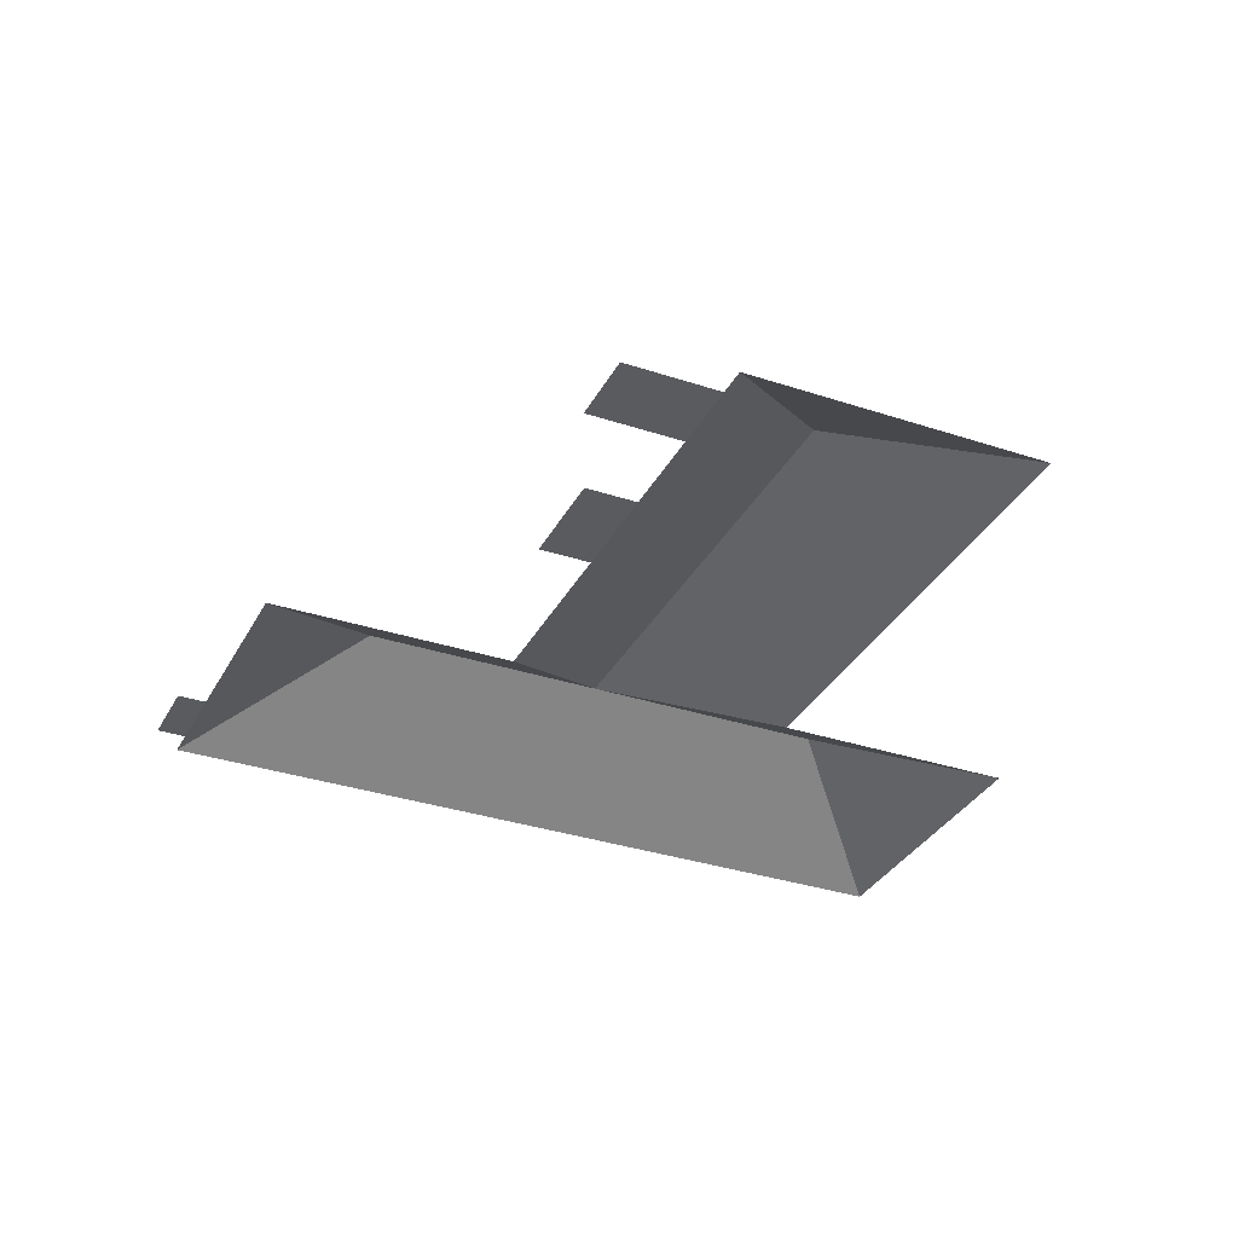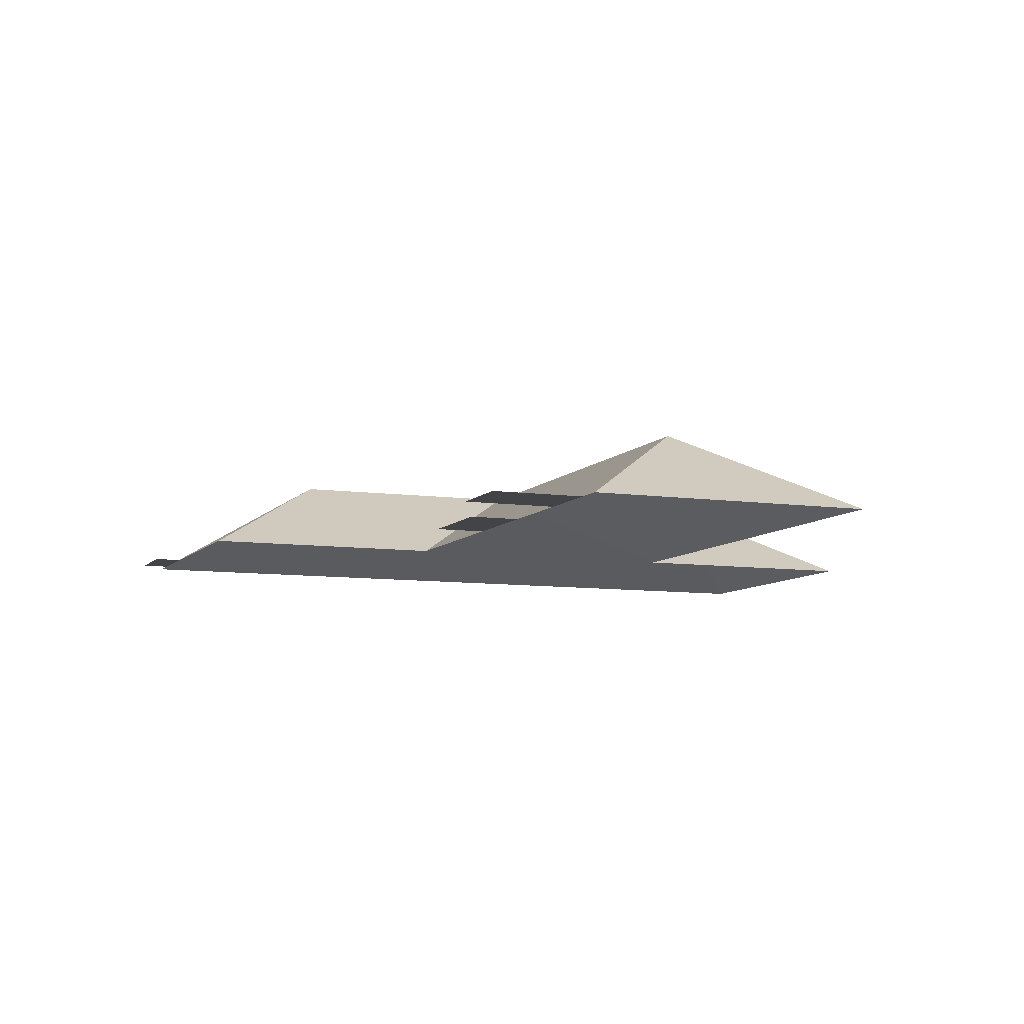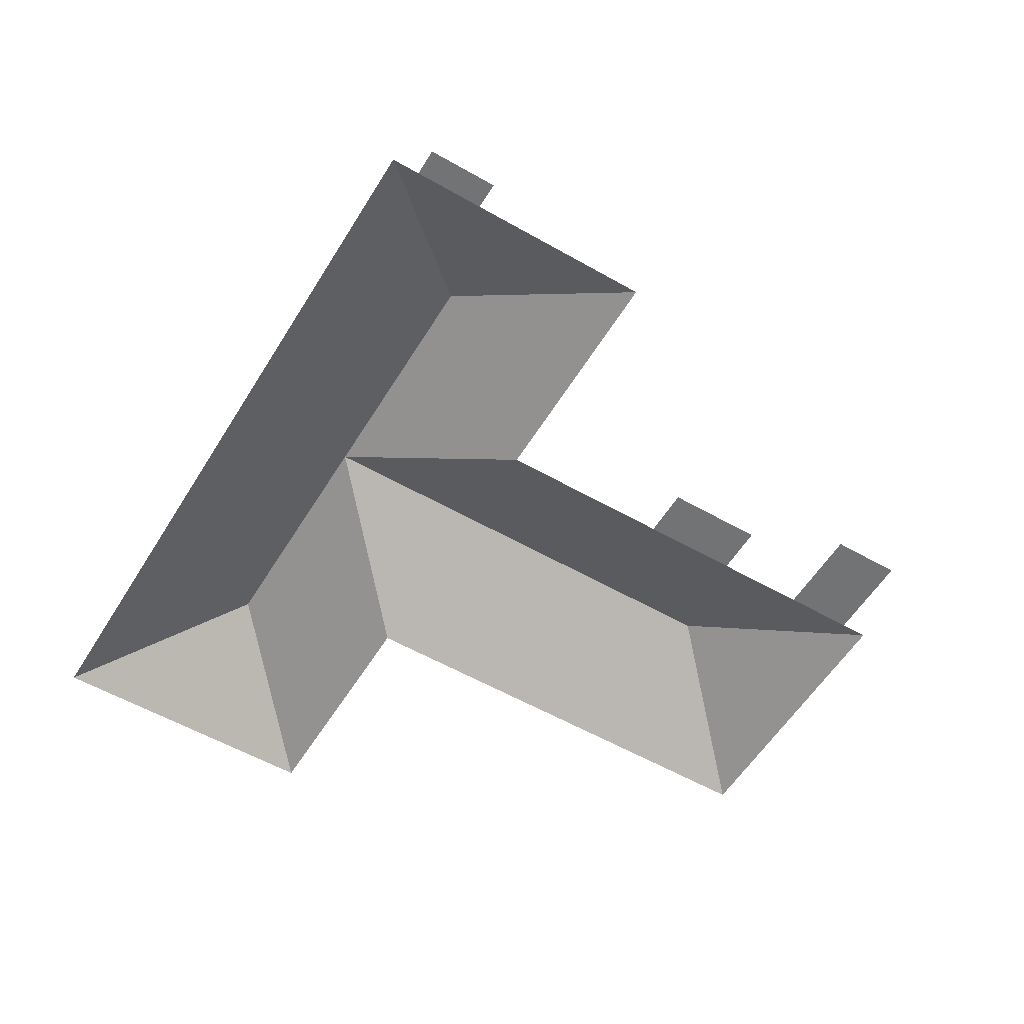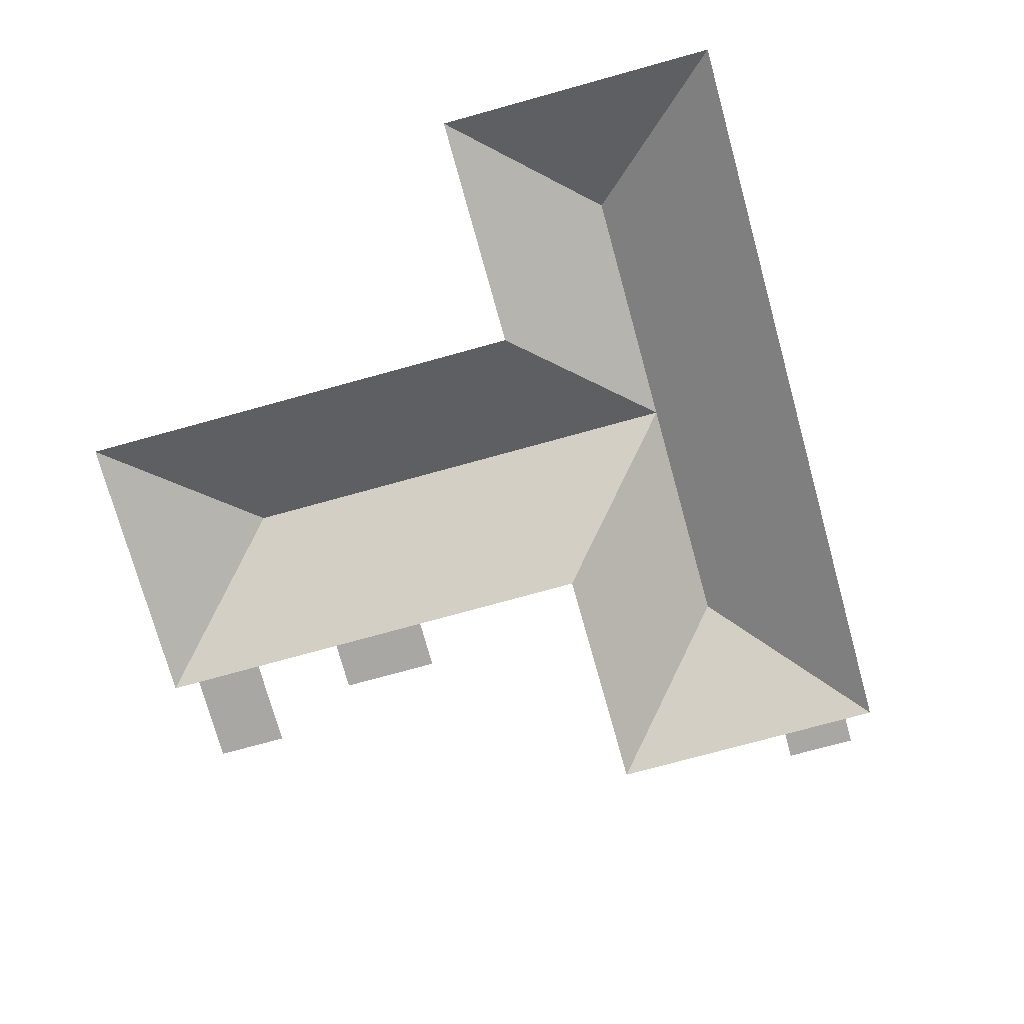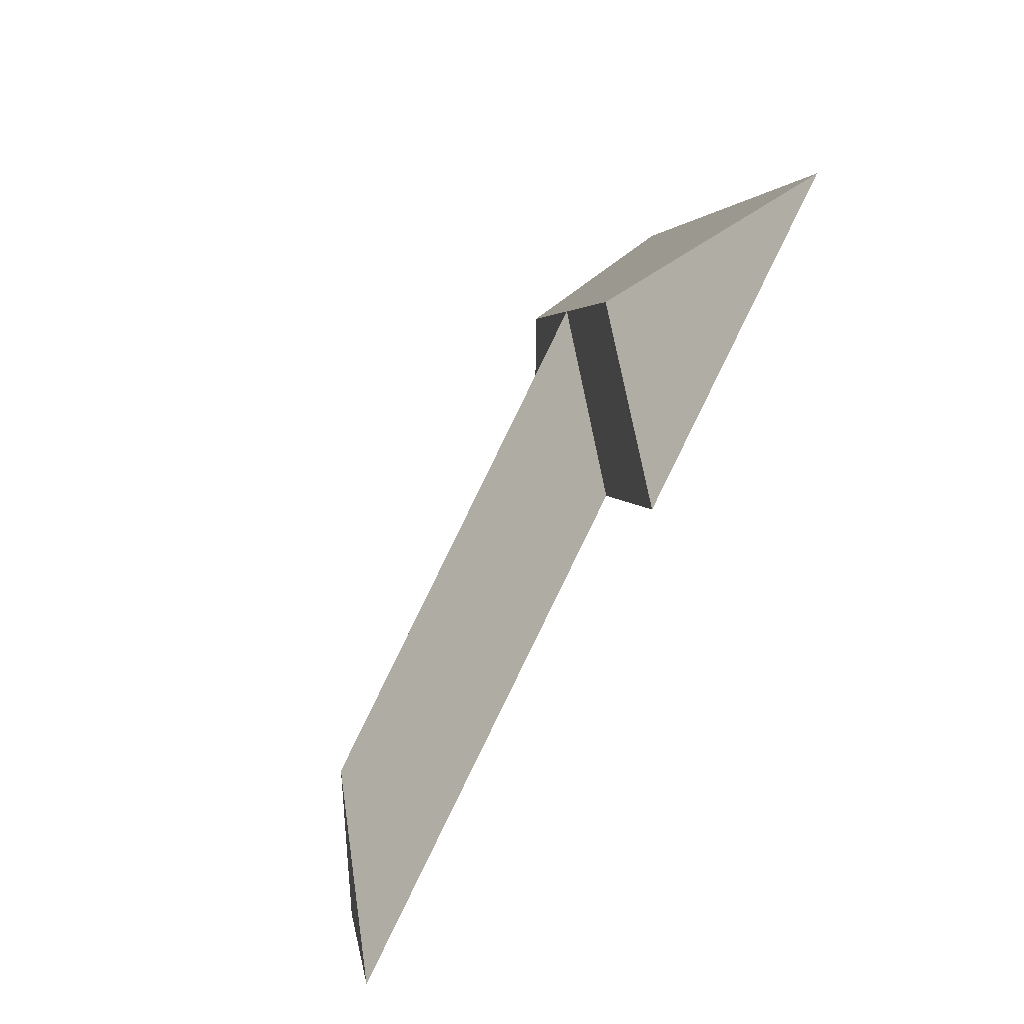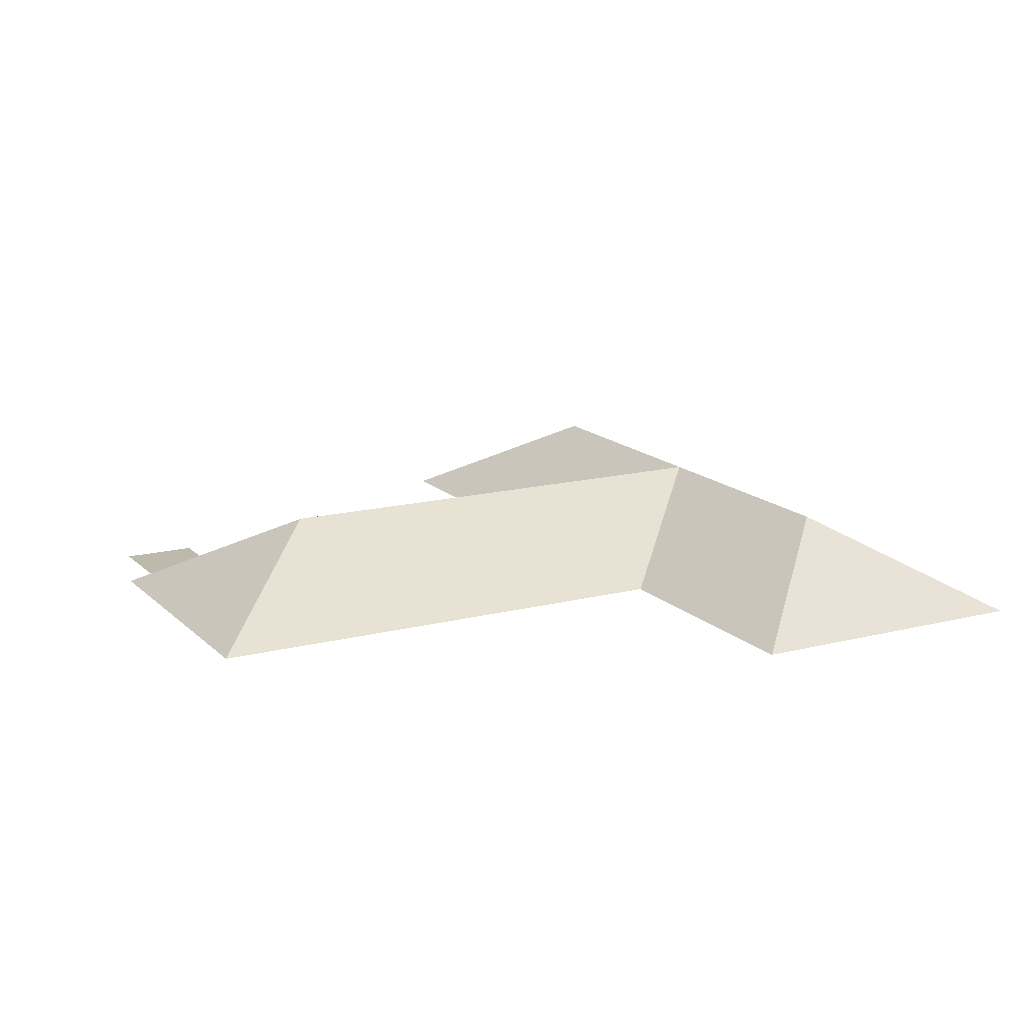
<metadata>
{"format":"obj","ext":"obj","renderer":"f3d","projection":"perspective","resolution":1024,"background":"white","views":[{"elev":-33.3,"azim":79.4,"up":"+Y"},{"elev":-8.3,"azim":81.9,"up":"+Y"},{"elev":-55.8,"azim":-17.2,"up":"+Y"},{"elev":-74.6,"azim":-150.7,"up":"+Y"},{"elev":-74.8,"azim":-117.0,"up":"+Z"},{"elev":15.3,"azim":165.4,"up":"+Y"}]}
</metadata>
<code>
o BK39_500_015027_0054_roof
v 266.9 75 -46.85
v 211.3 75 -33.12
v 408.9 75 -104.8
v 261.6 75 -68.41
v 206 75 -54.68
v 183.5 75 -49.12
v 271 144.6 -190.5
v 726 75 -306.7
v 670.3 75 -292.9
v 589.8 75 -307.5
v 512.3 75 -288.4
v 708.4 75 -377.9
v 502.7 75 -327.4
v 730.3 75 -383.3
v 652.7 75 -364.3
v 580.2 75 -346.4
v 363.2 75 -293.1
v 592.7 145 -470.2
v 224.7 144.9 -379.5
v 674.6 75 -609
v 306.5 75 -518
v 177.6 145 -571.2
v 260.2 75 -707.2
v 34.82 75 -651.5
v 266.9 0 -46.85
v 211.3 0 -33.12
v 206 0 -54.68
v 183.5 0 -49.12
v 34.82 0 -651.5
v 260.2 0 -707.2
v 306.5 0 -518
v 674.6 0 -609
v 730.3 0 -383.3
v 708.4 0 -377.9
v 726 0 -306.7
v 670.3 0 -292.9
v 652.7 0 -364.3
v 580.2 0 -346.4
v 589.8 0 -307.5
v 512.3 0 -288.4
v 502.7 0 -327.4
v 363.2 0 -293.1
v 408.9 0 -104.8
v 261.6 0 -68.41
f 6 24 22 19 7
f 24 23 22
f 23 21 19 22
f 21 20 18 19
f 20 14 18
f 3 17 19 7
f 14 12 15 16 13 17 19 18
f 6 7 3 4 5
f 4 1 2 5
f 13 11 10 16
f 15 9 8 12

</code>
